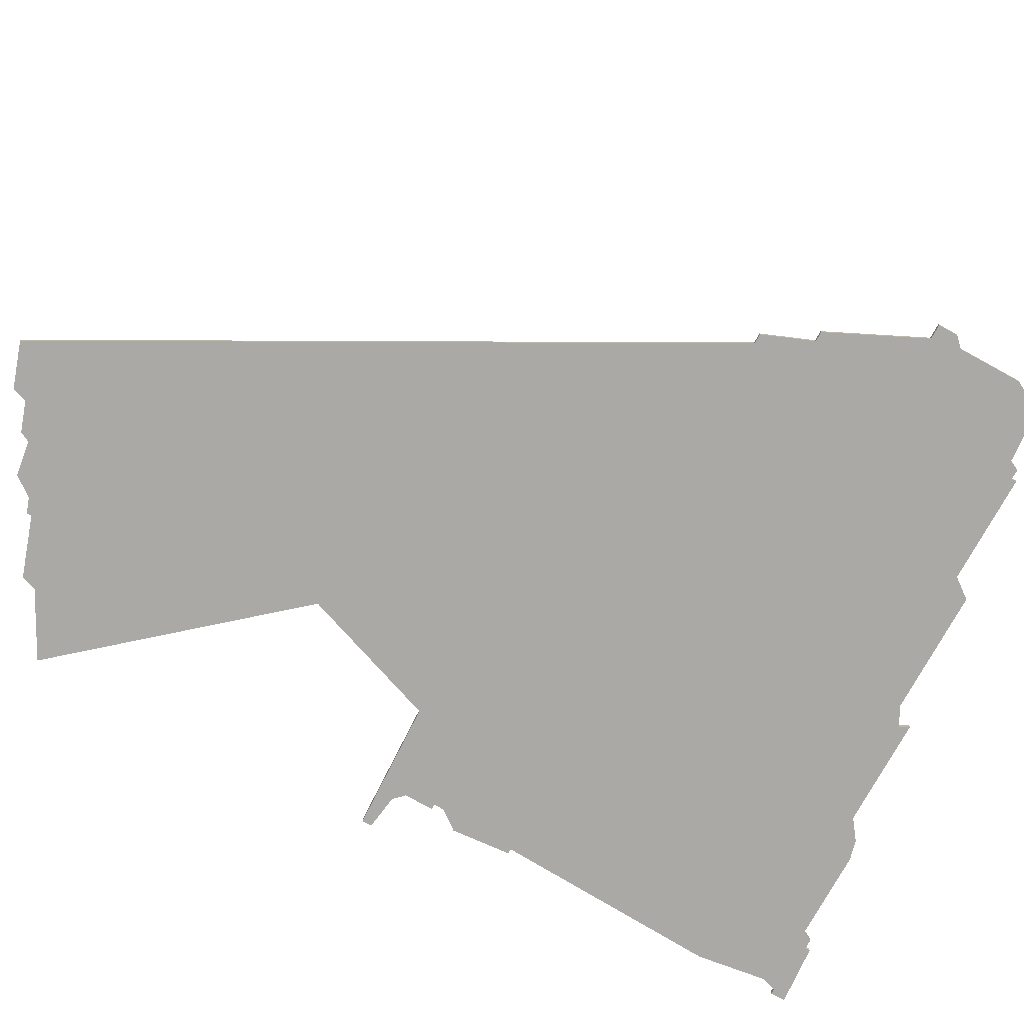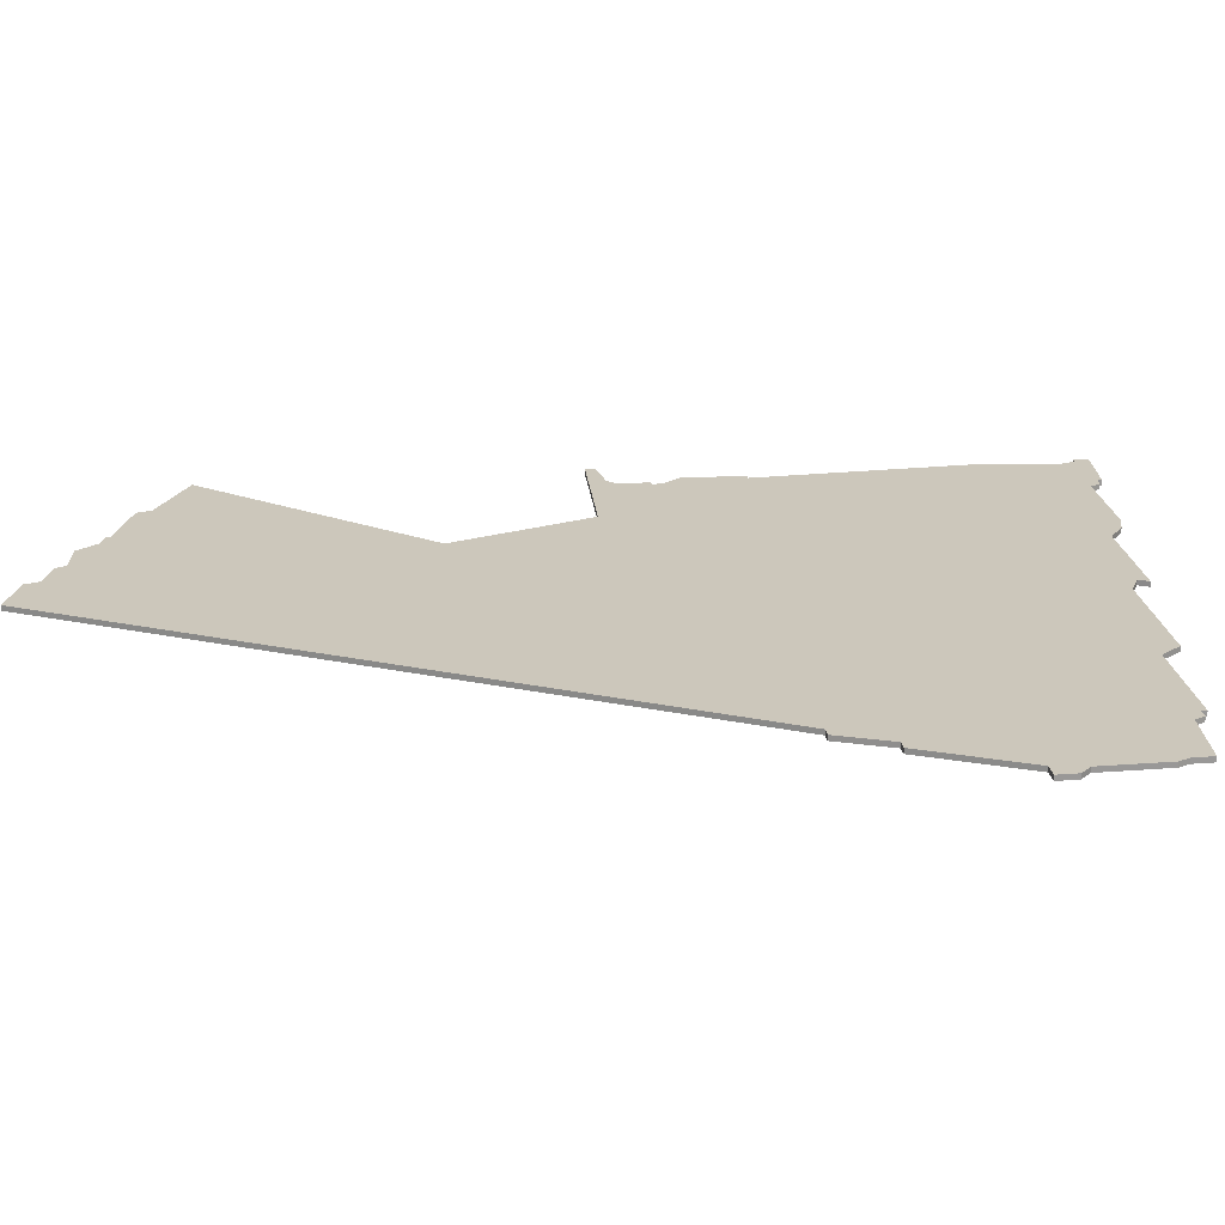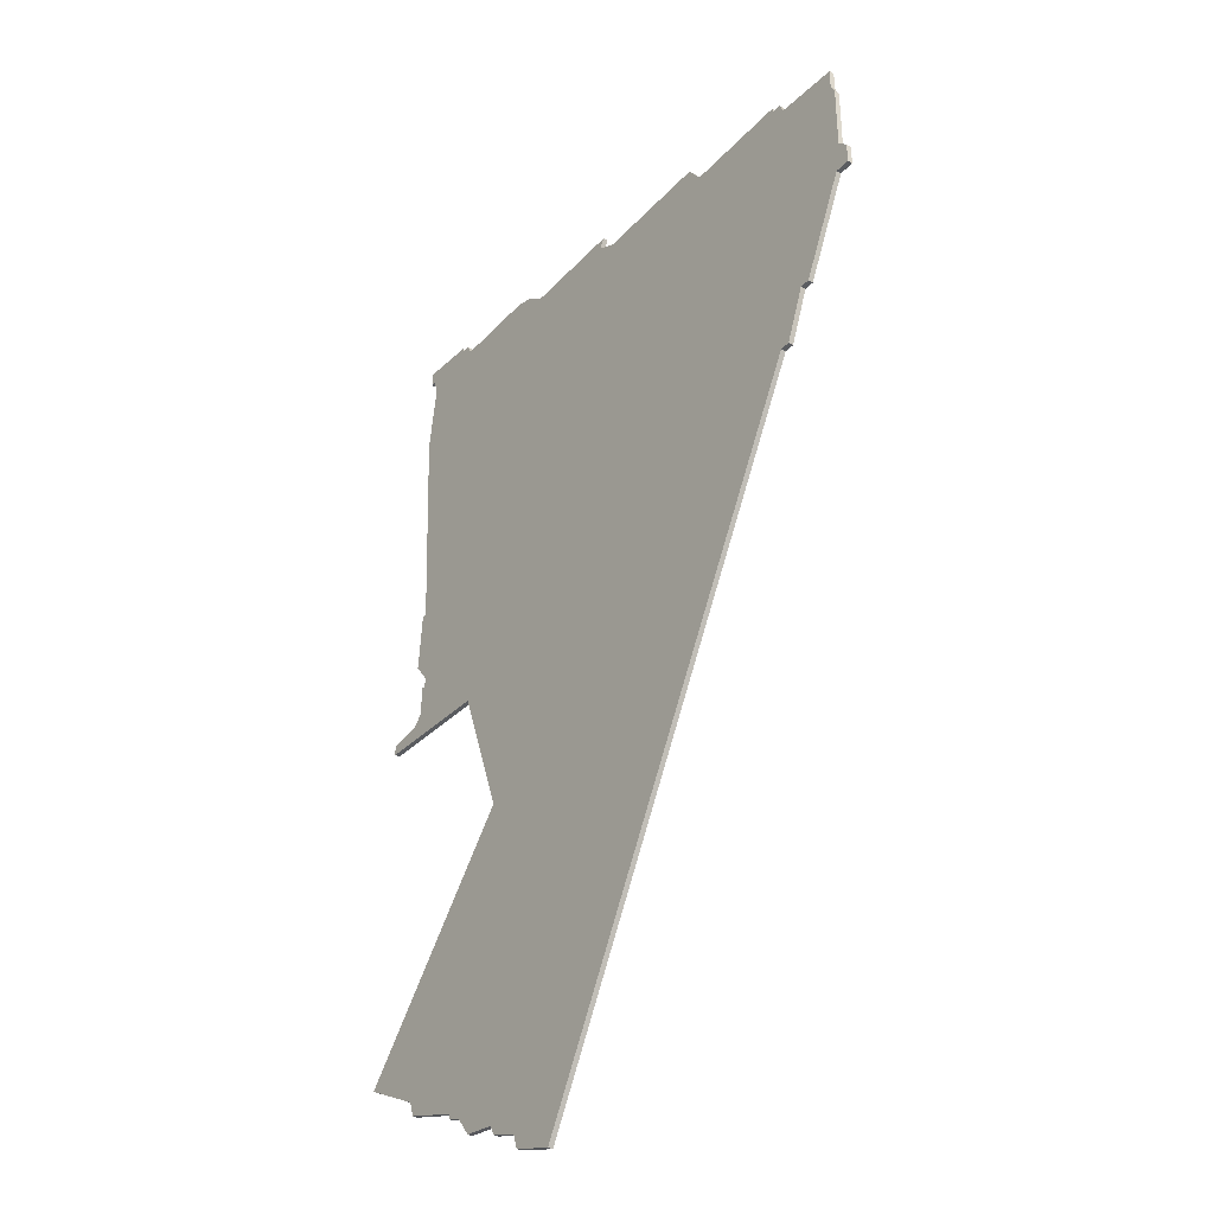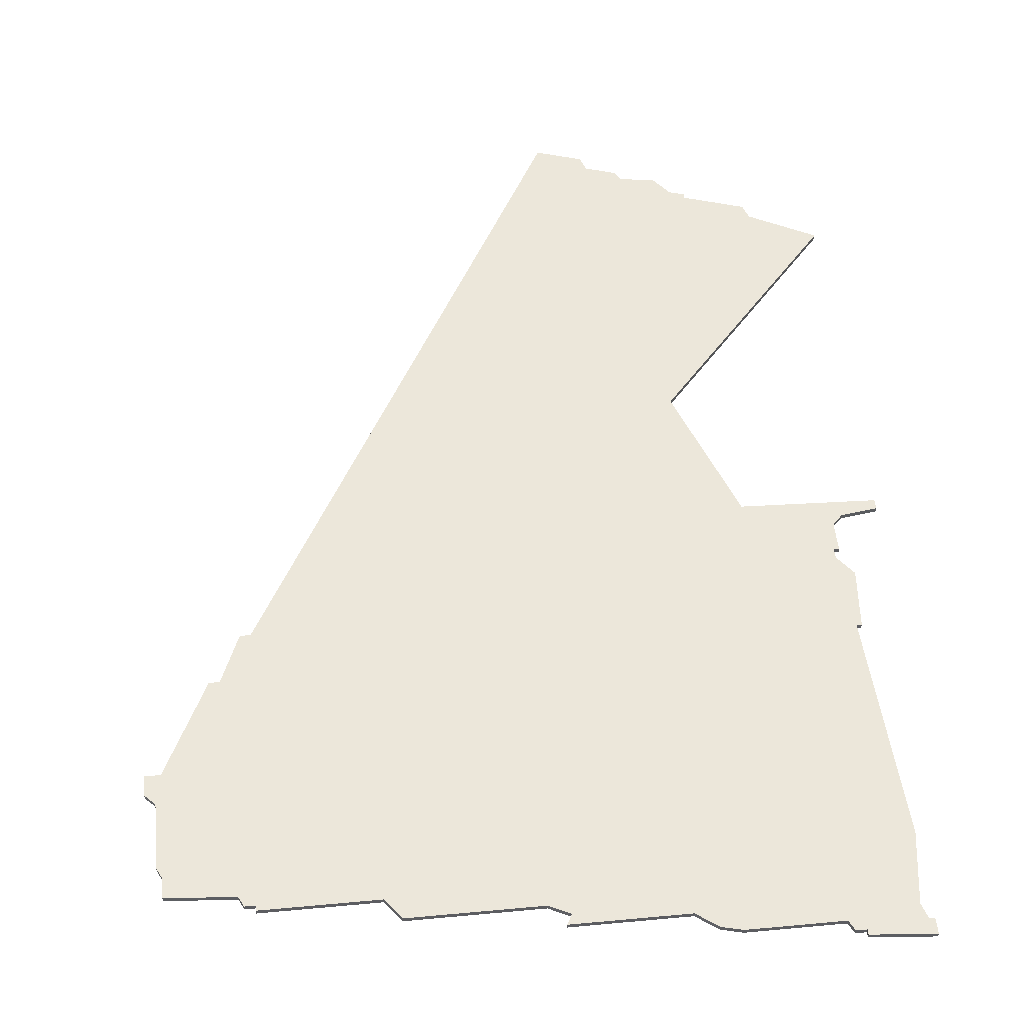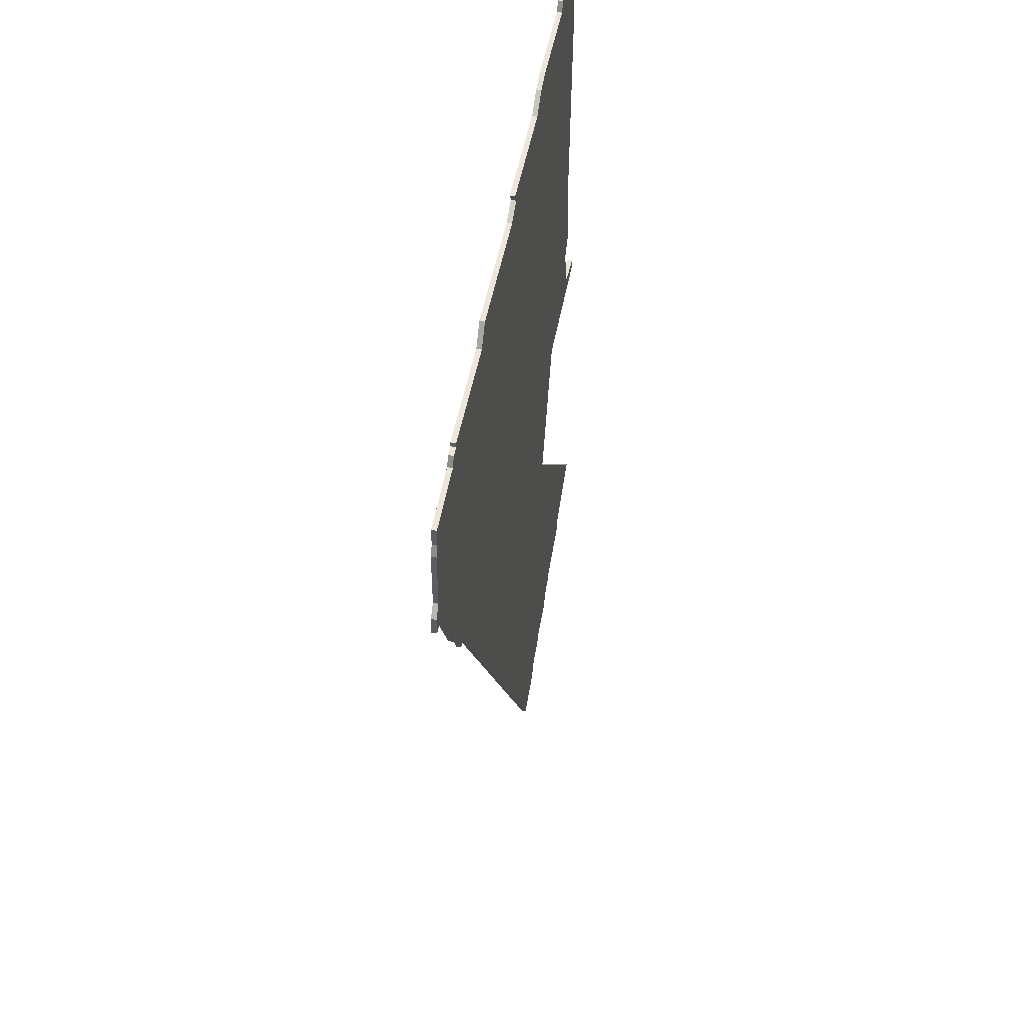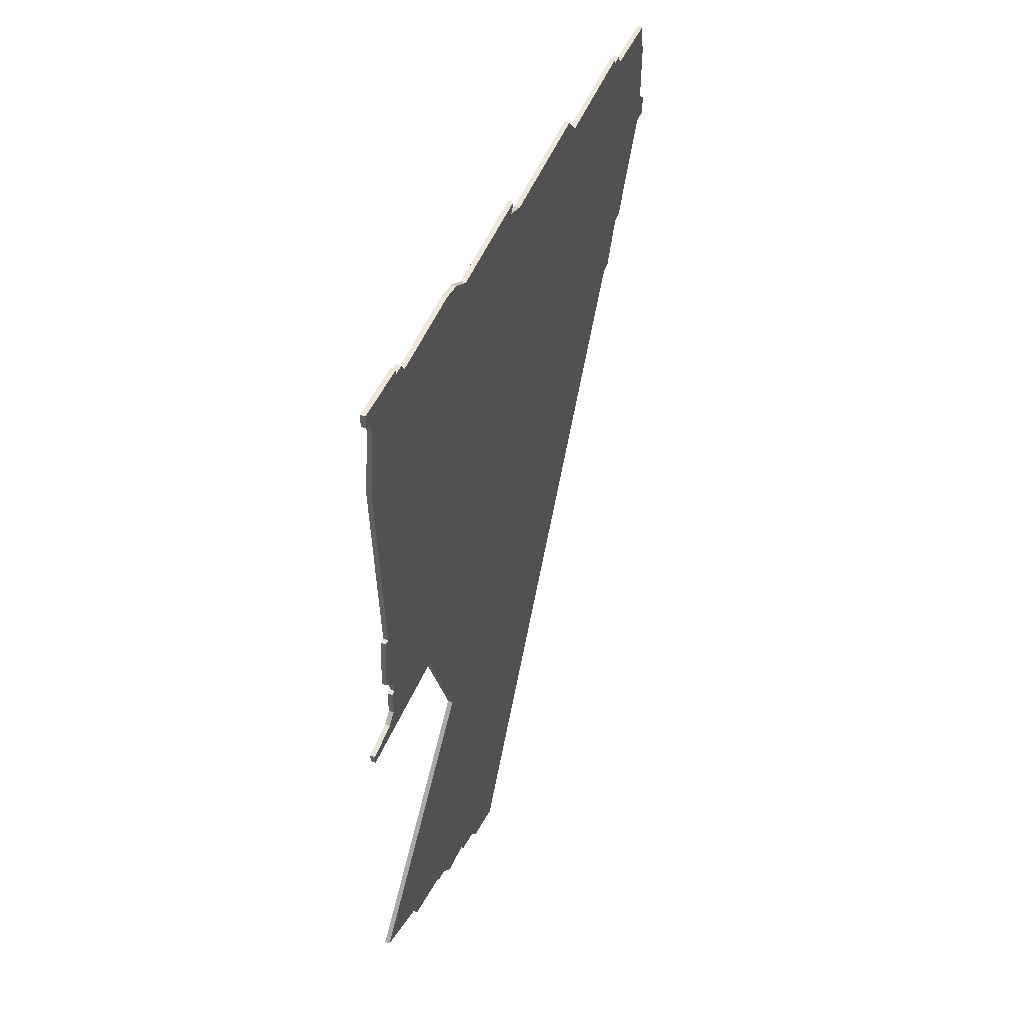
<metadata>
{"format":"obj","ext":"obj","renderer":"f3d","projection":"perspective","resolution":1024,"background":"white","views":[{"elev":-75.5,"azim":61.2,"up":"+Z"},{"elev":21.7,"azim":82.2,"up":"+Z"},{"elev":-35.6,"azim":53.9,"up":"+Y"},{"elev":52.1,"azim":174.3,"up":"+Z"},{"elev":51.1,"azim":100.9,"up":"+Y"},{"elev":51.4,"azim":-67.7,"up":"+Y"}]}
</metadata>
<code>
v 4814 -1219 0
v 4814 -1219 1
v 4814 -1220 0
v 4814 -1220 1
v 4913 -1113 0
v 4913 -1113 1
v 4789 -1133 0
v 4789 -1133 1
v 4789 -1131 0
v 4789 -1131 1
v 4797 -1042 0
v 4797 -1042 1
v 4797 -1104 0
v 4797 -1104 1
v 4929 -1078 0
v 4929 -1078 1
v 4929 -1065 0
v 4929 -1065 1
v 4912 -1055 0
v 4912 -1055 1
v 4912 -1056 0
v 4912 -1056 1
v 4788 -1205 0
v 4788 -1205 1
v 4887 -1051 0
v 4887 -1051 1
v 4796 -1116 0
v 4796 -1116 1
v 4796 -1042 0
v 4796 -1042 1
v 4796 -1059 0
v 4796 -1059 1
v 4796 -1039 0
v 4796 -1039 1
v 4796 -1130 0
v 4796 -1130 1
v 4829 -1043 0
v 4829 -1043 1
v 4862 -1051 0
v 4862 -1051 1
v 4928 -1059 0
v 4928 -1059 1
v 4928 -1084 0
v 4928 -1084 1
v 4928 -1063 0
v 4928 -1063 1
v 4837 -1047 0
v 4837 -1047 1
v 4911 -1113 0
v 4911 -1113 1
v 4820 -1225 0
v 4820 -1225 1
v 4919 -1103 0
v 4919 -1103 1
v 4828 -1228 0
v 4828 -1228 1
v 4811 -1043 0
v 4811 -1043 1
v 4844 -1236 0
v 4844 -1236 1
v 4827 -1226 0
v 4827 -1226 1
v 4802 -1215 0
v 4802 -1215 1
v 4835 -1233 0
v 4835 -1233 1
v 4810 -1041 0
v 4810 -1041 1
v 4917 -1103 0
v 4917 -1103 1
v 4859 -1047 0
v 4859 -1047 1
v 4801 -1212 0
v 4801 -1212 1
v 4834 -1230 0
v 4834 -1230 1
v 4817 -1221 0
v 4817 -1221 1
v 4825 -1162 0
v 4825 -1162 1
v 4858 -1049 0
v 4858 -1049 1
v 4833 -1044 0
v 4833 -1044 1
v 4808 -1041 0
v 4808 -1041 1
v 4808 -1040 0
v 4808 -1040 1
v 4915 -1058 0
v 4915 -1058 1
v 4890 -1055 0
v 4890 -1055 1
v 4799 -1120 0
v 4799 -1120 1
v 4799 -1122 0
v 4799 -1122 1
v 4931 -1084 0
v 4931 -1084 1
v 4931 -1080 0
v 4931 -1080 1
v 4815 -1134 0
v 4815 -1134 1
v 4914 -1056 0
v 4914 -1056 1
v 4798 -1045 0
v 4798 -1045 1
v 4798 -1128 0
v 4798 -1128 1
v 4798 -1104 0
v 4798 -1104 1
v 4798 -1122 0
v 4798 -1122 1
f 101 7 35
f 7 9 35
f 111 95 107
f 101 35 107
f 23 79 73
f 61 77 79
f 1 77 3
f 73 79 1
f 101 109 39
f 79 77 1
f 1 63 73
f 61 51 77
f 101 107 95
f 13 109 27
f 93 27 109
f 87 11 33
f 29 33 11
f 37 31 57
f 93 109 101
f 93 101 95
f 105 57 31
f 85 11 87
f 85 67 57
f 57 105 85
f 31 47 109
f 105 11 85
f 49 79 101
f 59 65 75
f 79 49 59
f 61 75 55
f 69 5 49
f 75 79 59
f 101 39 49
f 43 53 69
f 43 69 89
f 15 43 89
f 43 15 99
f 99 97 43
f 91 69 49
f 89 17 15
f 47 81 39
f 91 39 25
f 47 37 83
f 81 47 71
f 37 47 31
f 47 39 109
f 41 45 89
f 69 91 89
f 19 21 91
f 89 91 21
f 103 89 21
f 49 39 91
f 45 17 89
f 79 75 61
f 36 8 102
f 36 10 8
f 108 96 112
f 108 36 102
f 74 80 24
f 80 78 62
f 4 78 2
f 2 80 74
f 40 110 102
f 2 78 80
f 74 64 2
f 78 52 62
f 96 108 102
f 28 110 14
f 110 28 94
f 34 12 88
f 12 34 30
f 58 32 38
f 102 110 94
f 96 102 94
f 32 58 106
f 88 12 86
f 58 68 86
f 86 106 58
f 110 48 32
f 86 12 106
f 102 80 50
f 76 66 60
f 60 50 80
f 56 76 62
f 50 6 70
f 60 80 76
f 50 40 102
f 70 54 44
f 90 70 44
f 90 44 16
f 100 16 44
f 44 98 100
f 50 70 92
f 16 18 90
f 40 82 48
f 26 40 92
f 84 38 48
f 72 48 82
f 32 48 38
f 110 40 48
f 90 46 42
f 90 92 70
f 92 22 20
f 22 92 90
f 22 90 104
f 92 40 50
f 90 18 46
f 62 76 80
f 102 8 101
f 101 8 7
f 80 102 79
f 79 102 101
f 24 80 23
f 23 80 79
f 74 24 73
f 73 24 23
f 64 74 63
f 63 74 73
f 2 64 1
f 1 64 63
f 4 2 3
f 3 2 1
f 78 4 77
f 77 4 3
f 52 78 51
f 51 78 77
f 62 52 61
f 61 52 51
f 56 62 55
f 55 62 61
f 76 56 75
f 75 56 55
f 66 76 65
f 65 76 75
f 60 66 59
f 59 66 65
f 50 60 49
f 49 60 59
f 6 50 5
f 5 50 49
f 70 6 69
f 69 6 5
f 54 70 53
f 53 70 69
f 44 54 43
f 43 54 53
f 98 44 97
f 97 44 43
f 100 98 99
f 99 98 97
f 16 100 15
f 15 100 99
f 18 16 17
f 17 16 15
f 46 18 45
f 45 18 17
f 42 46 41
f 41 46 45
f 90 42 89
f 89 42 41
f 104 90 103
f 103 90 89
f 22 104 21
f 21 104 103
f 20 22 19
f 19 22 21
f 92 20 91
f 91 20 19
f 26 92 25
f 25 92 91
f 40 26 39
f 39 26 25
f 82 40 81
f 81 40 39
f 72 82 71
f 71 82 81
f 48 72 47
f 47 72 71
f 84 48 83
f 83 48 47
f 38 84 37
f 37 84 83
f 58 38 57
f 57 38 37
f 68 58 67
f 67 58 57
f 86 68 85
f 85 68 67
f 88 86 87
f 87 86 85
f 34 88 33
f 33 88 87
f 30 34 29
f 29 34 33
f 12 30 11
f 11 30 29
f 106 12 105
f 105 12 11
f 32 106 31
f 31 106 105
f 110 32 109
f 109 32 31
f 14 110 13
f 13 110 109
f 28 14 27
f 27 14 13
f 94 28 93
f 93 28 27
f 96 94 95
f 95 94 93
f 112 96 111
f 111 96 95
f 108 112 107
f 107 112 111
f 36 108 35
f 35 108 107
f 8 10 7
f 7 10 9
f 10 36 9
f 9 36 35

</code>
